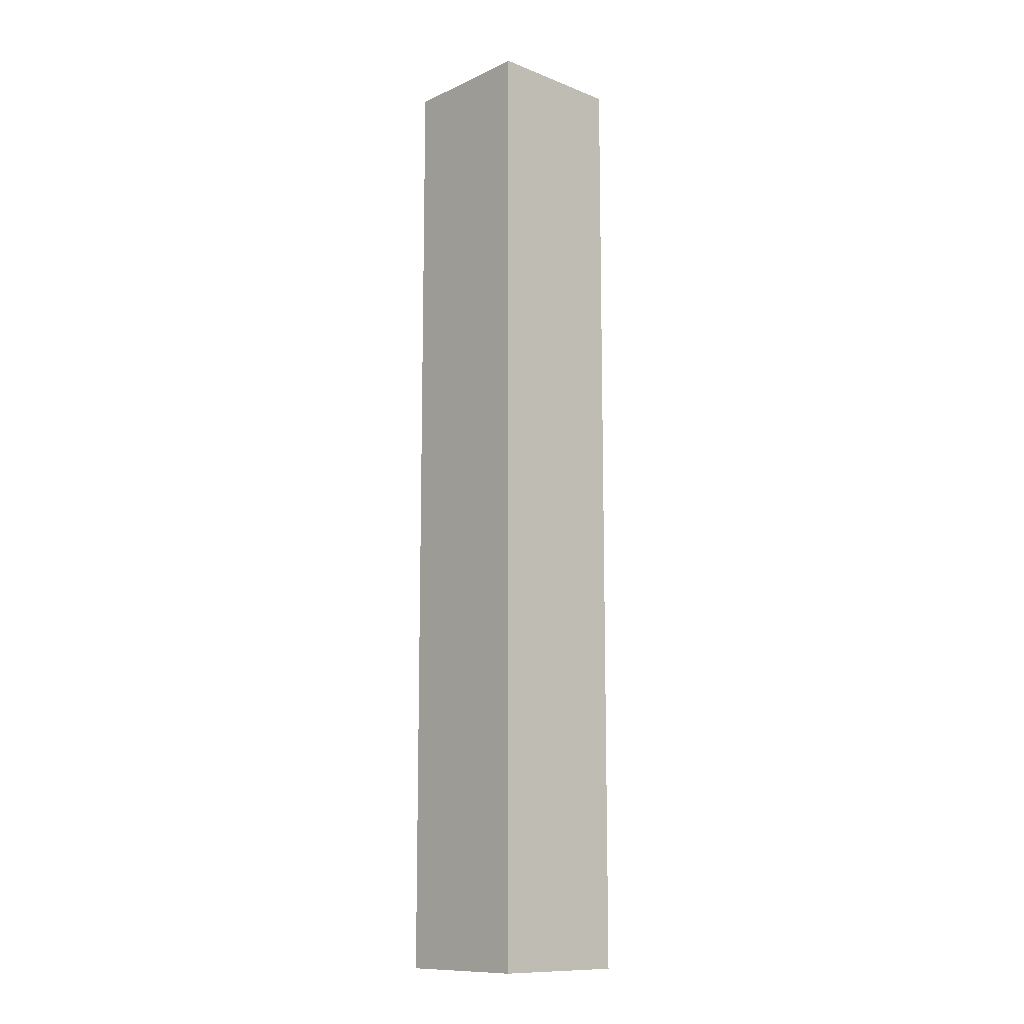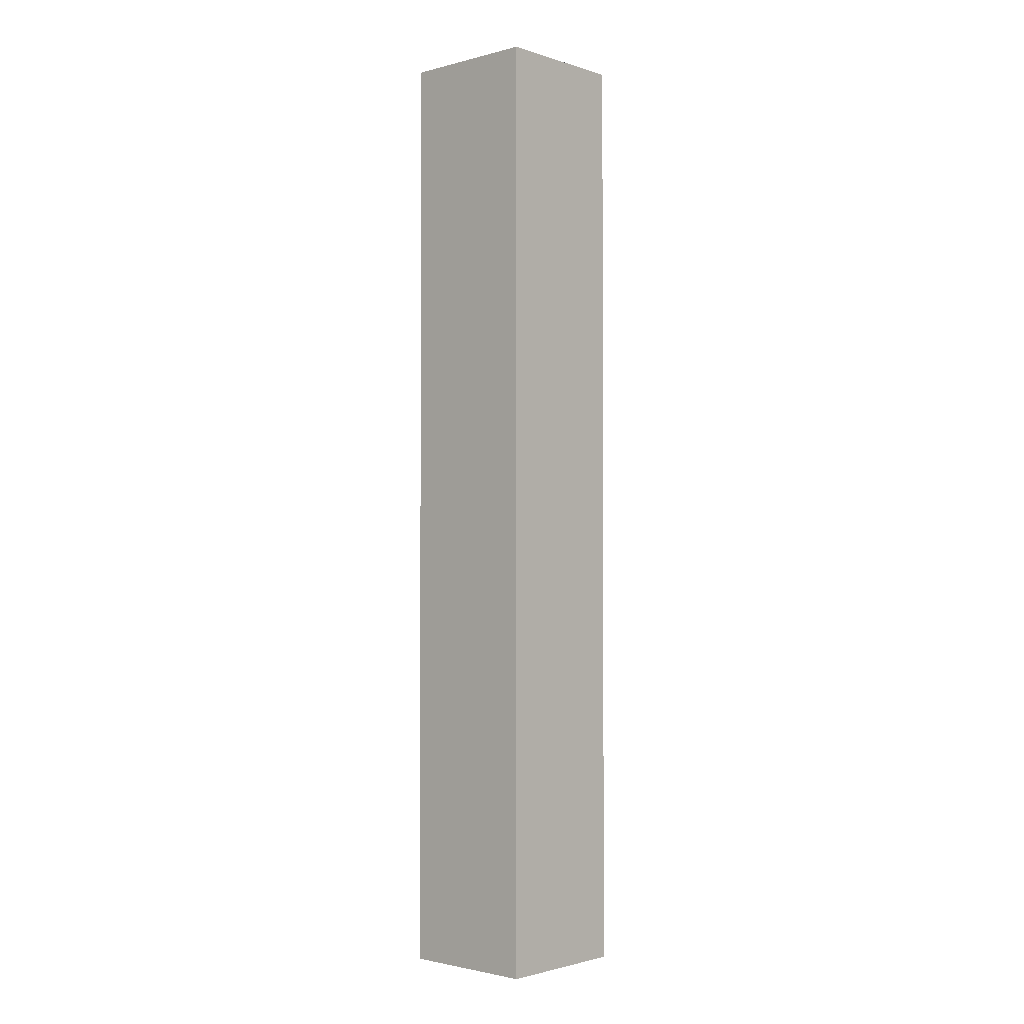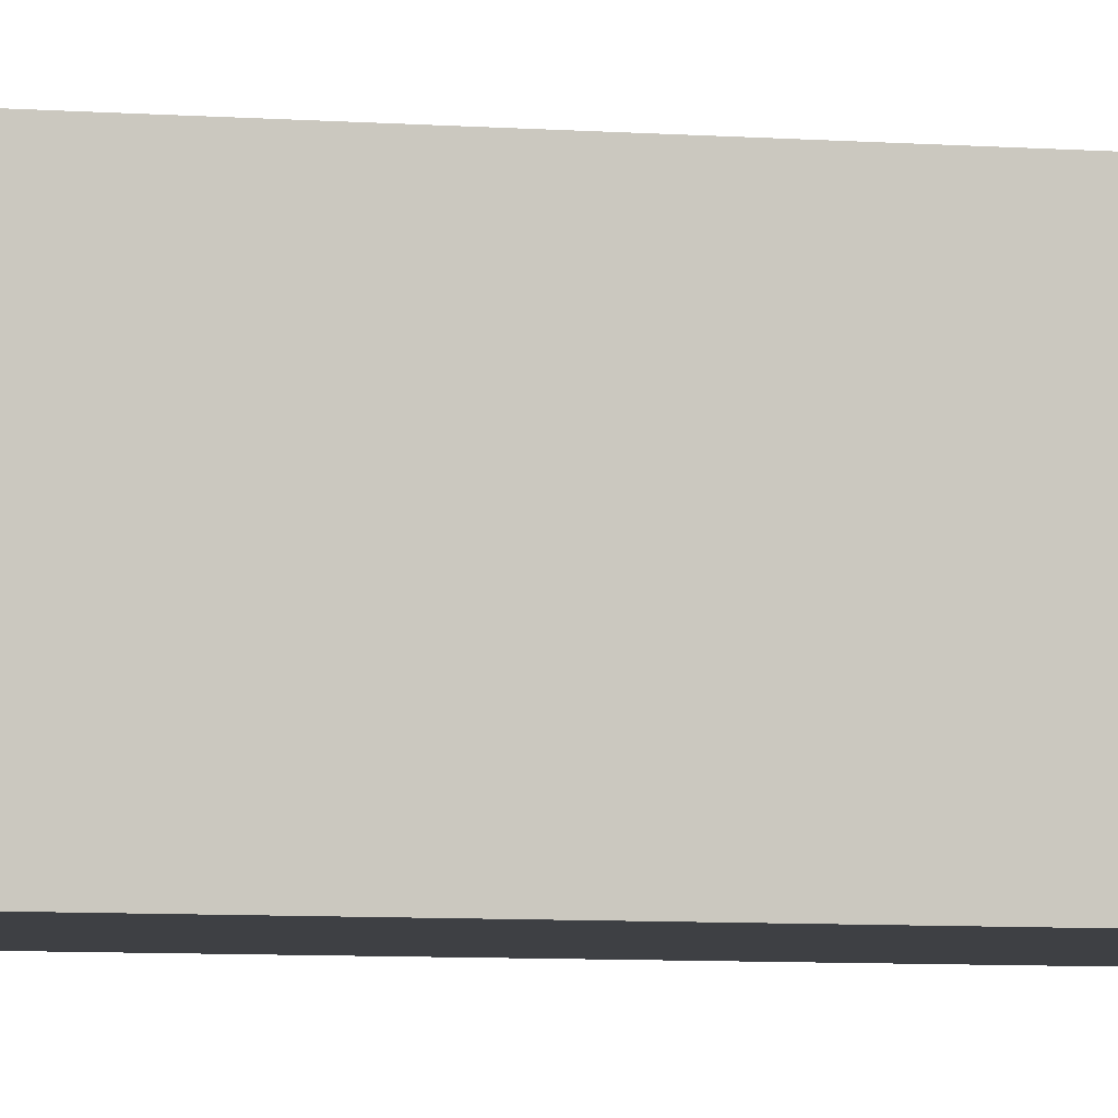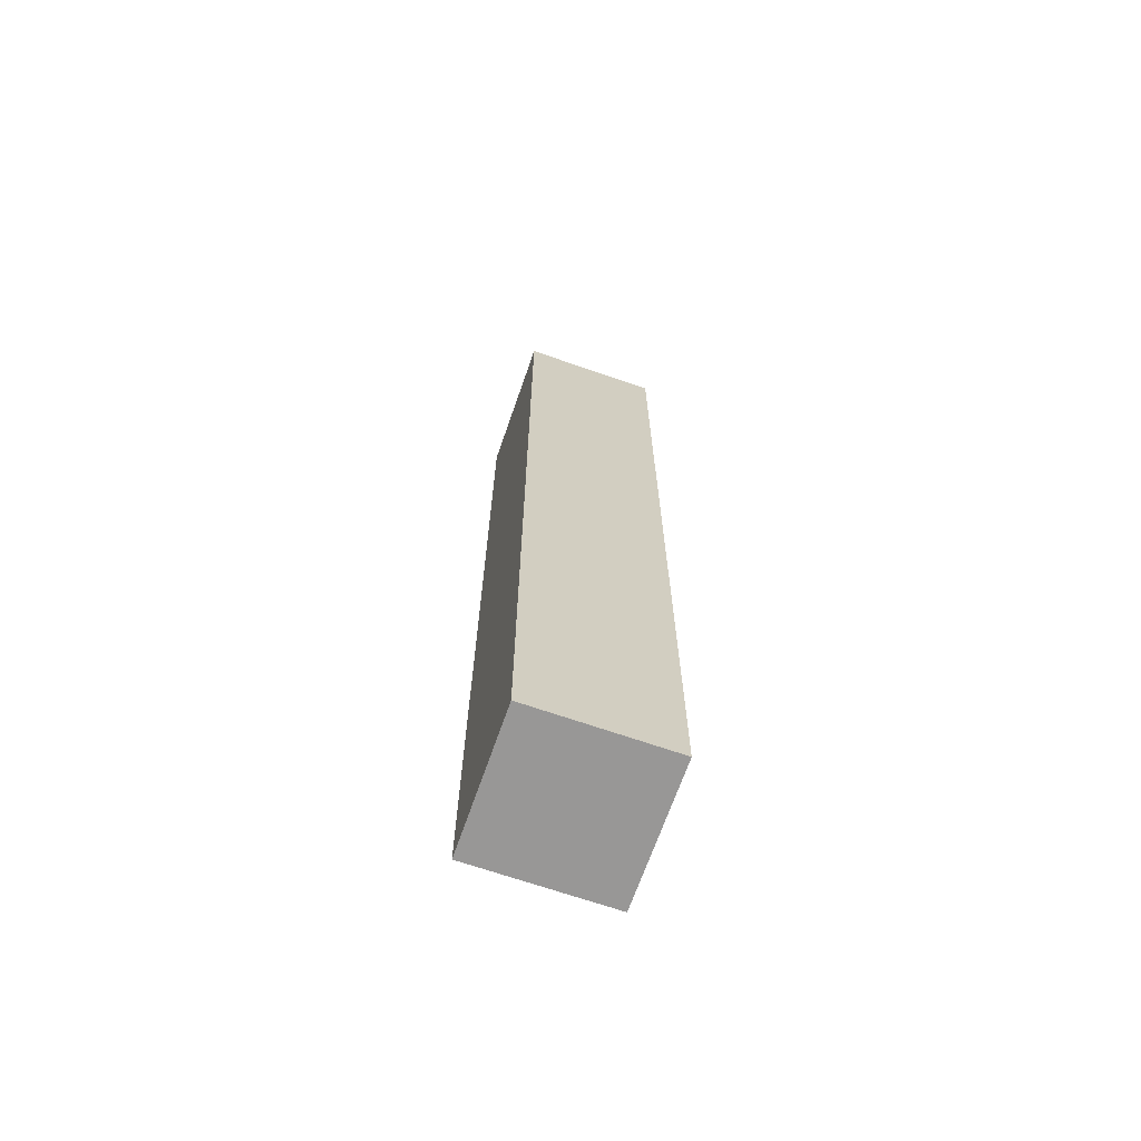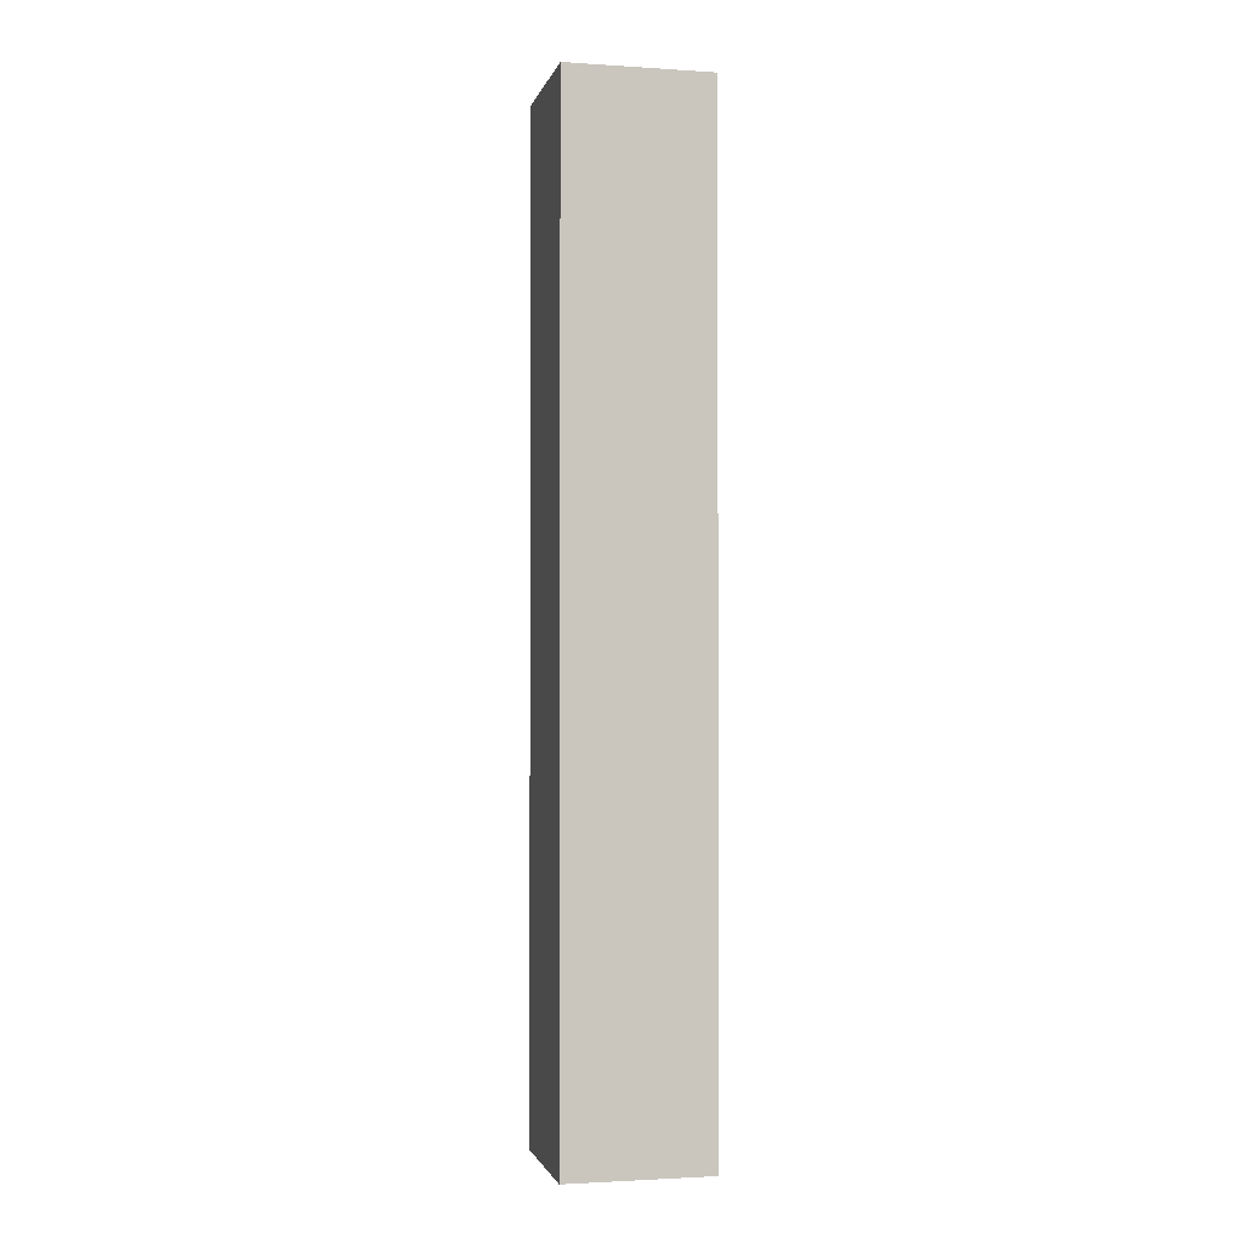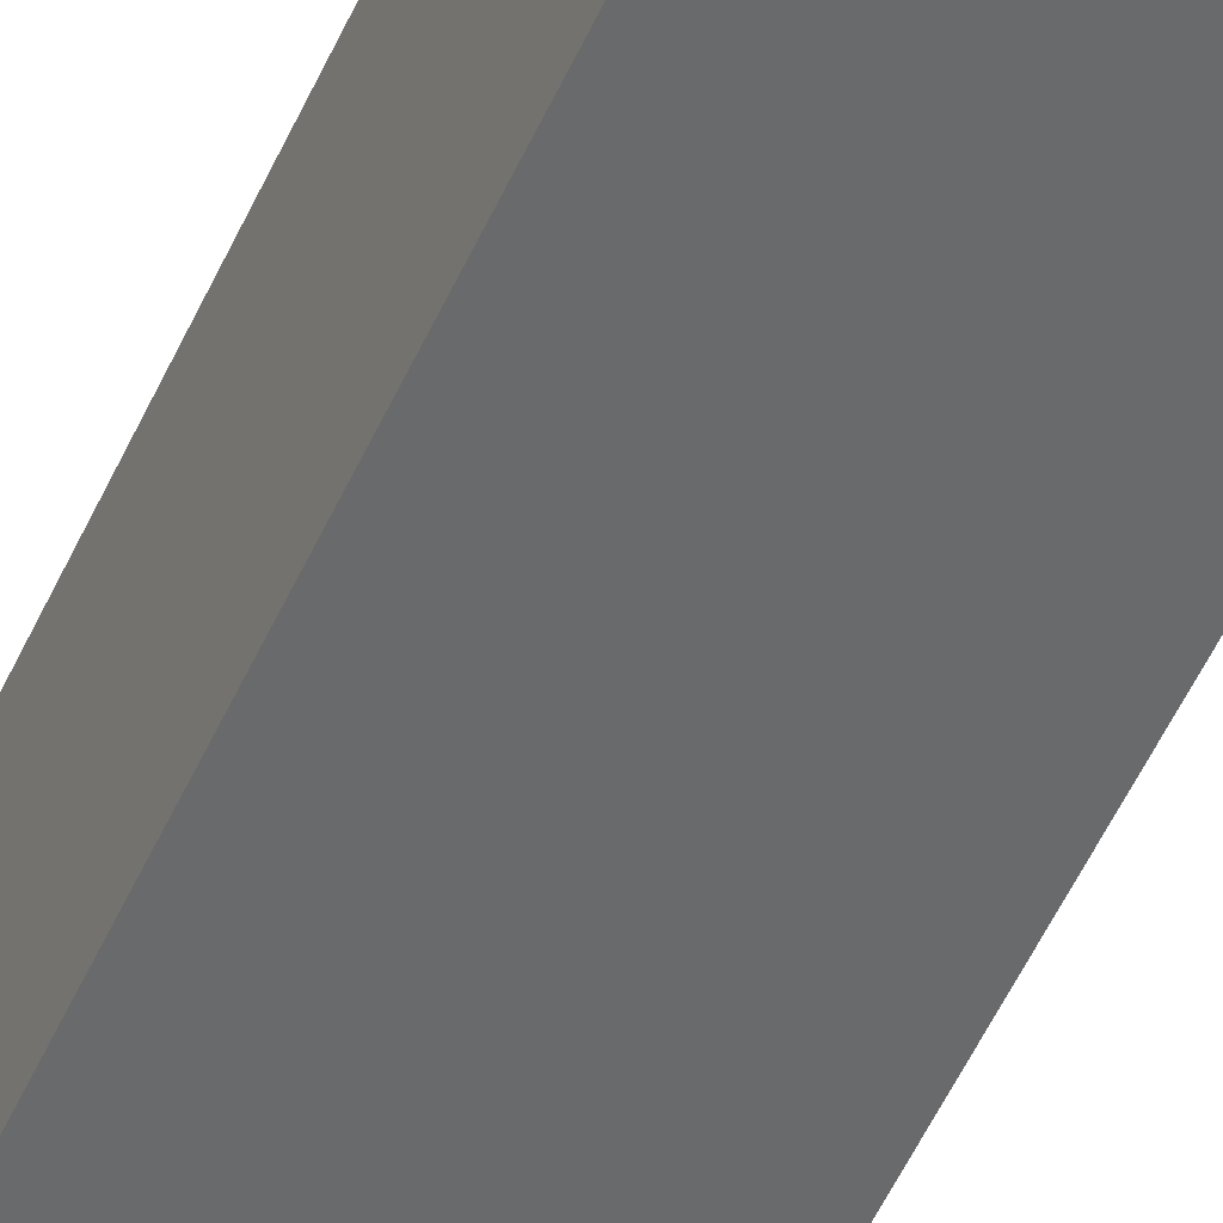
<metadata>
{"format":"obj","ext":"obj","renderer":"f3d","projection":"perspective","resolution":1024,"background":"white","views":[{"elev":-11.8,"azim":47.2,"up":"+Z"},{"elev":-1.9,"azim":-47.6,"up":"+Z"},{"elev":-4.9,"azim":-106.9,"up":"+Y"},{"elev":-68.3,"azim":-109.2,"up":"+Z"},{"elev":-1.9,"azim":167.1,"up":"+Z"},{"elev":-52.9,"azim":-23.9,"up":"+Y"}]}
</metadata>
<code>
v  -103.2 1.647 0
v  -103.2 5.447 0
v  -99.43 5.447 0
v  -99.43 1.647 0
v  -103.2 1.647 26
v  -99.43 1.647 26
v  -99.43 5.447 26
v  -103.2 5.447 26
g table_leg4
f 1 2 3 4
f 5 6 7 8
f 1 4 6 5
f 4 3 7 6
f 3 2 8 7
f 2 1 5 8

</code>
